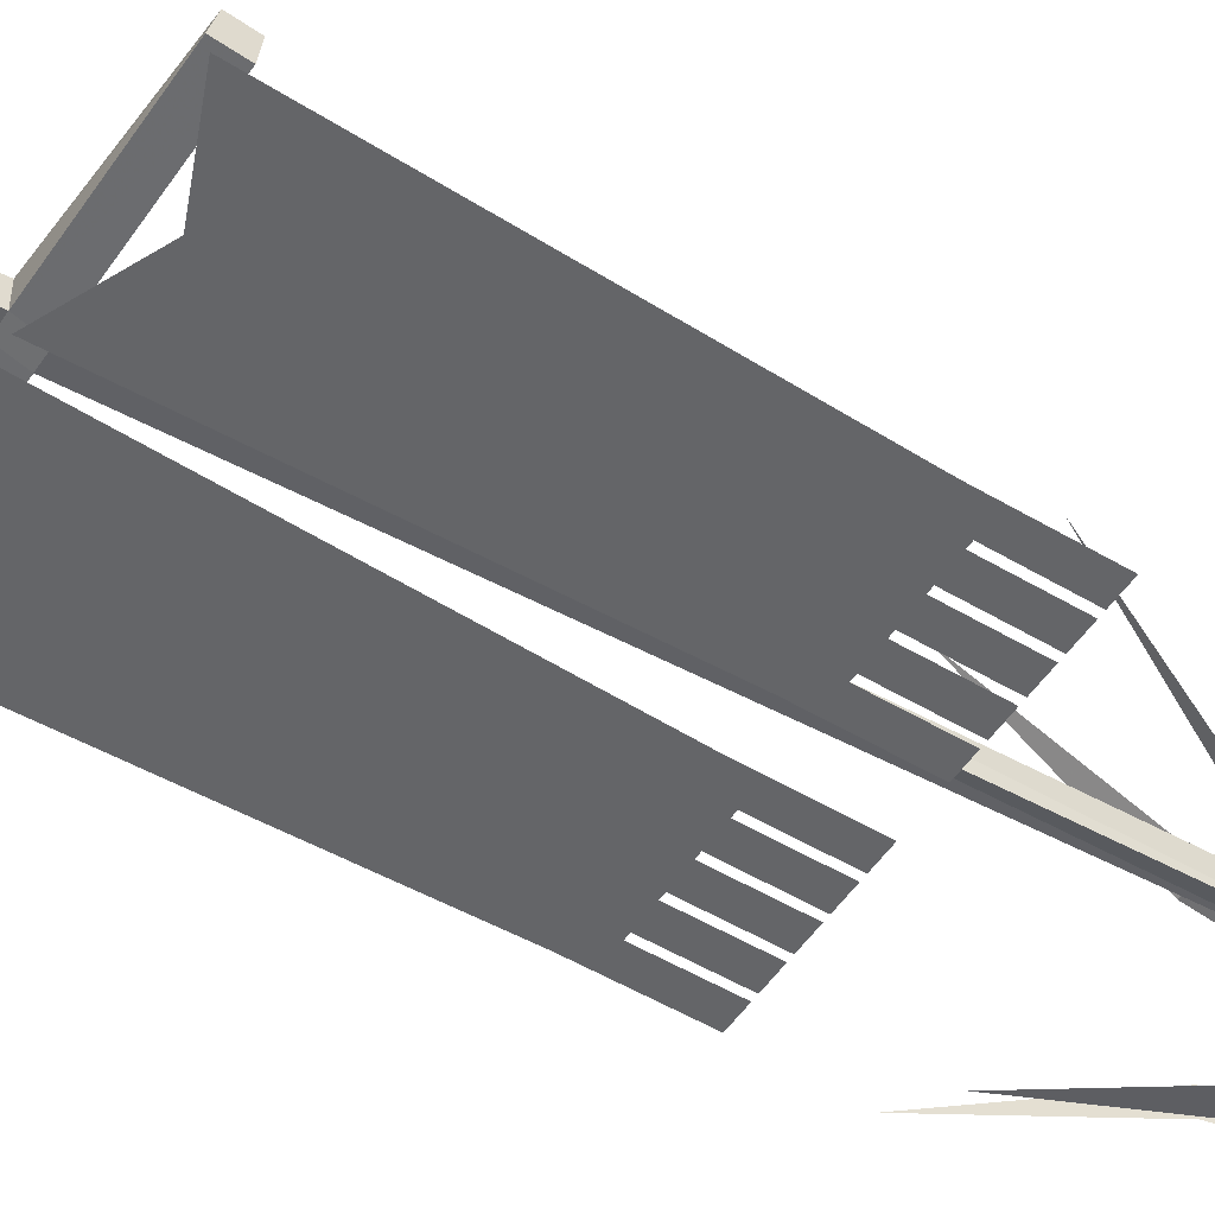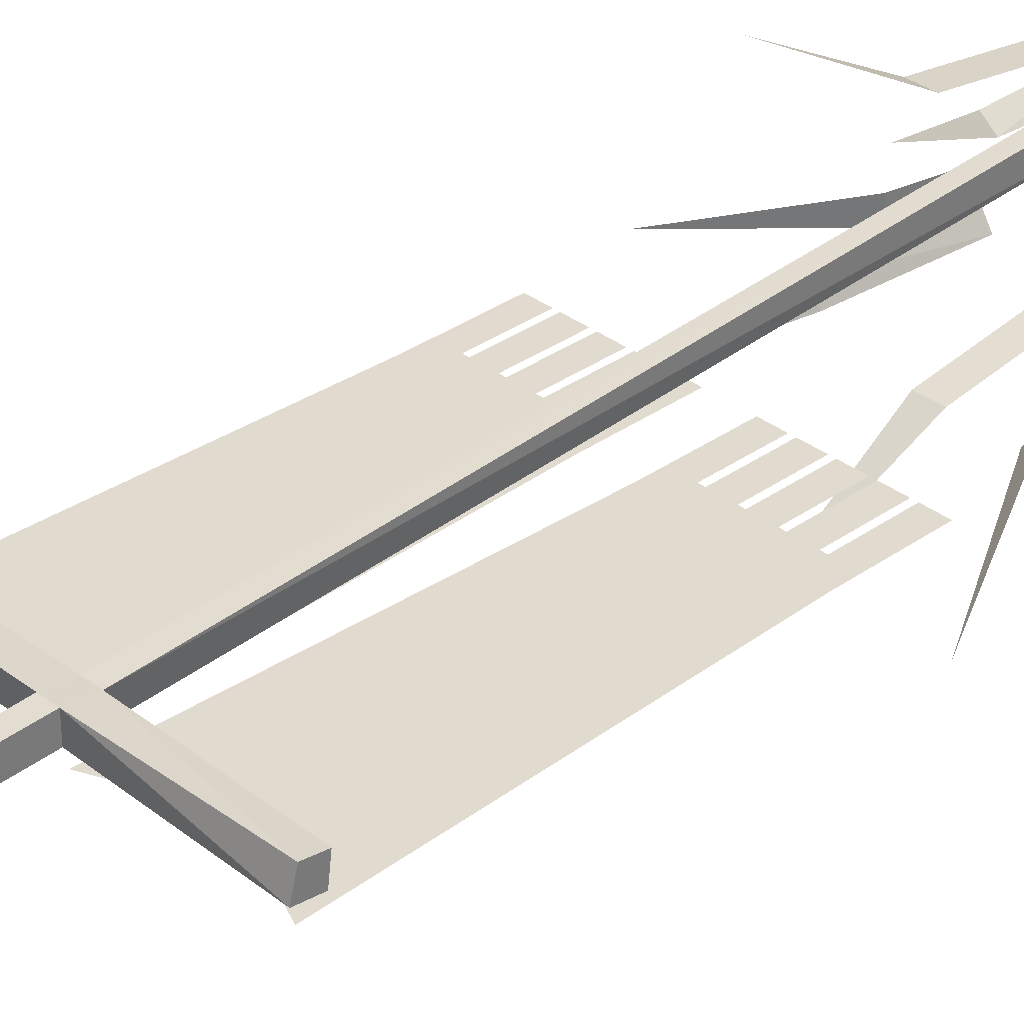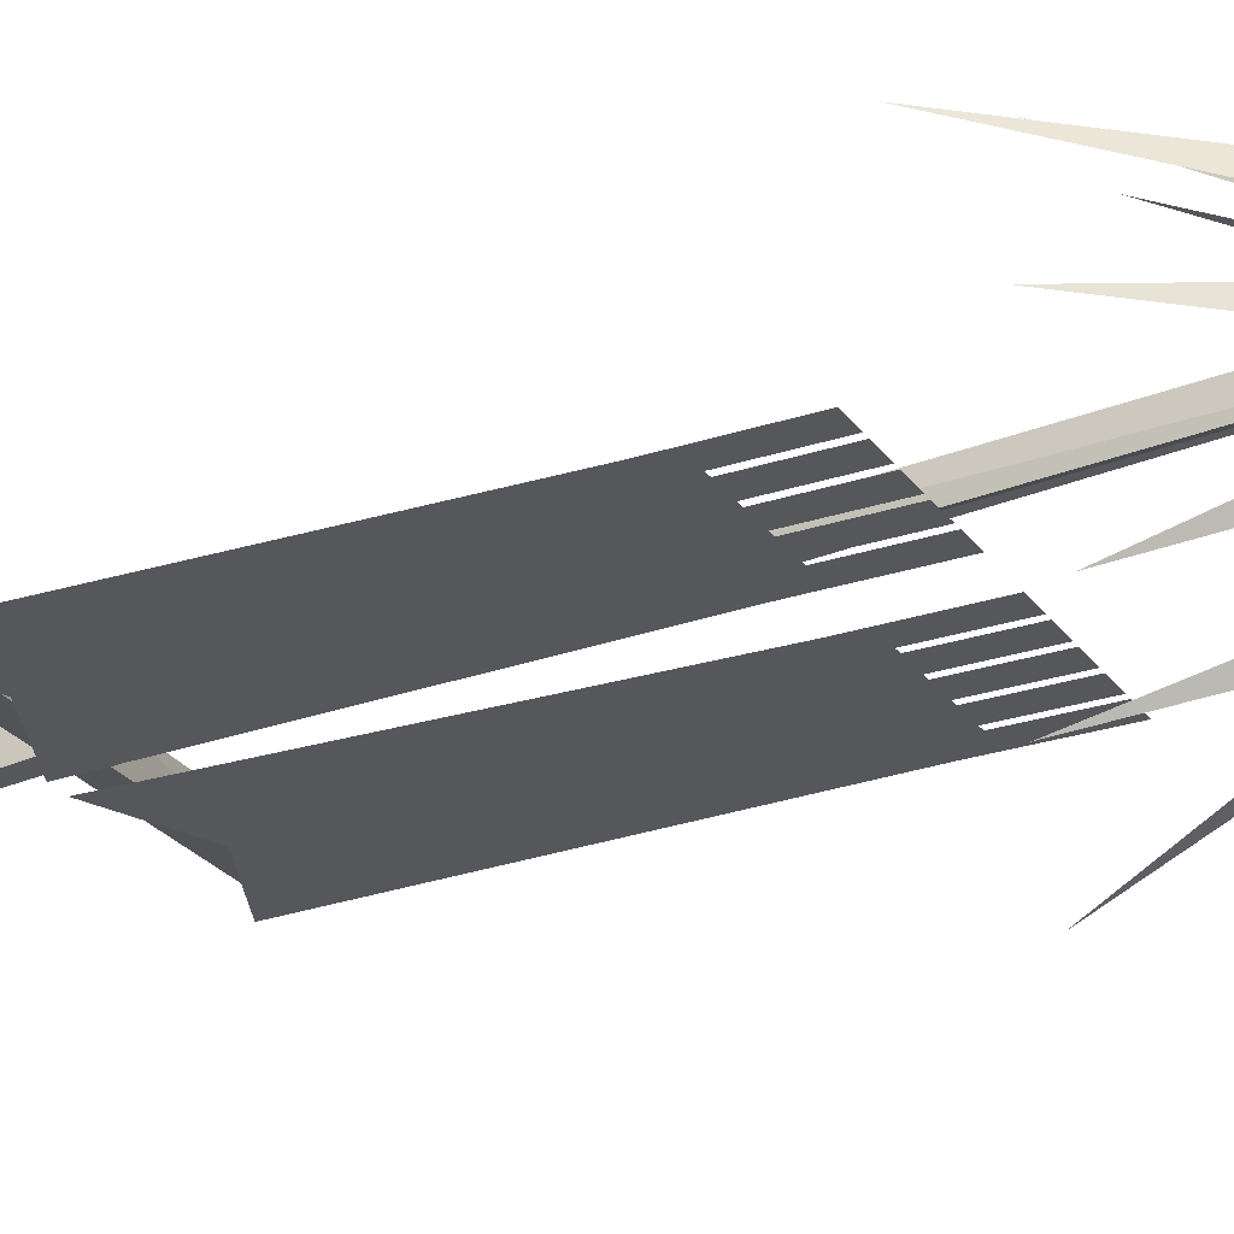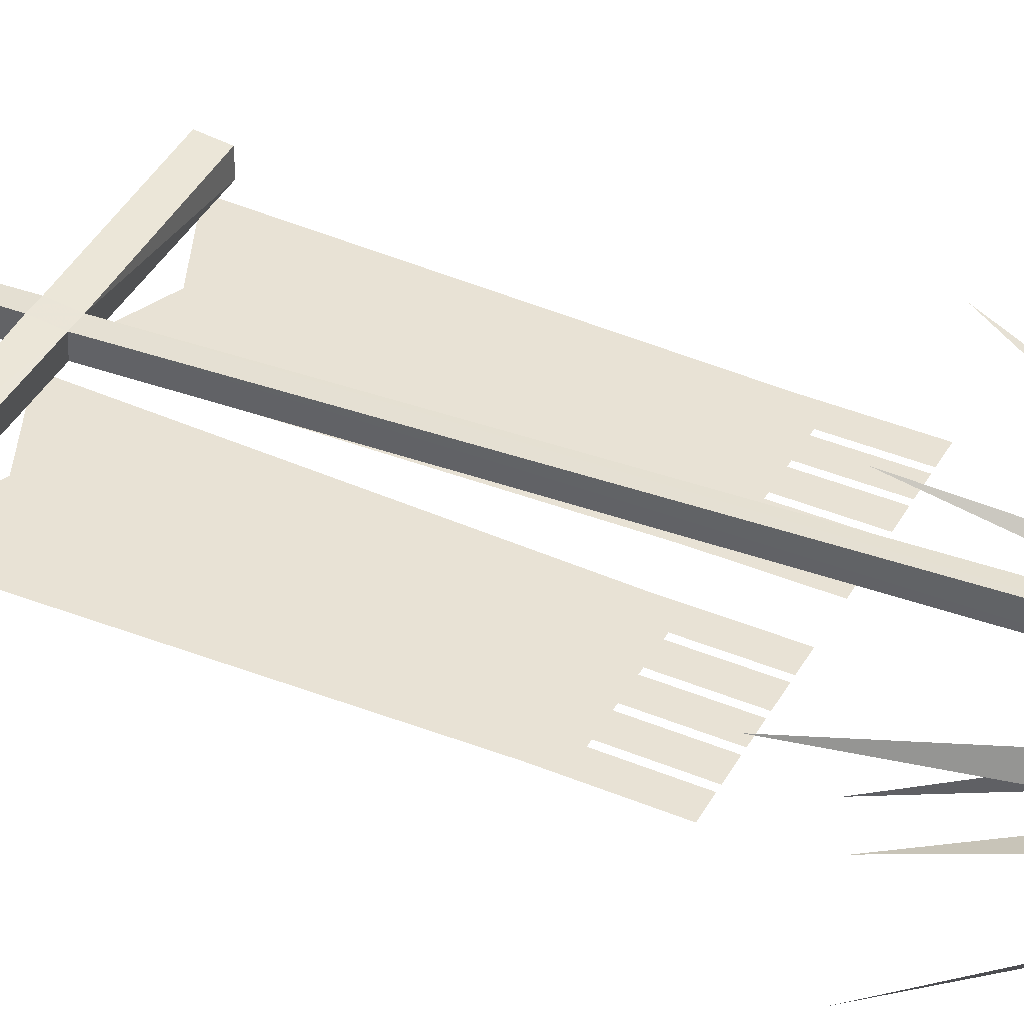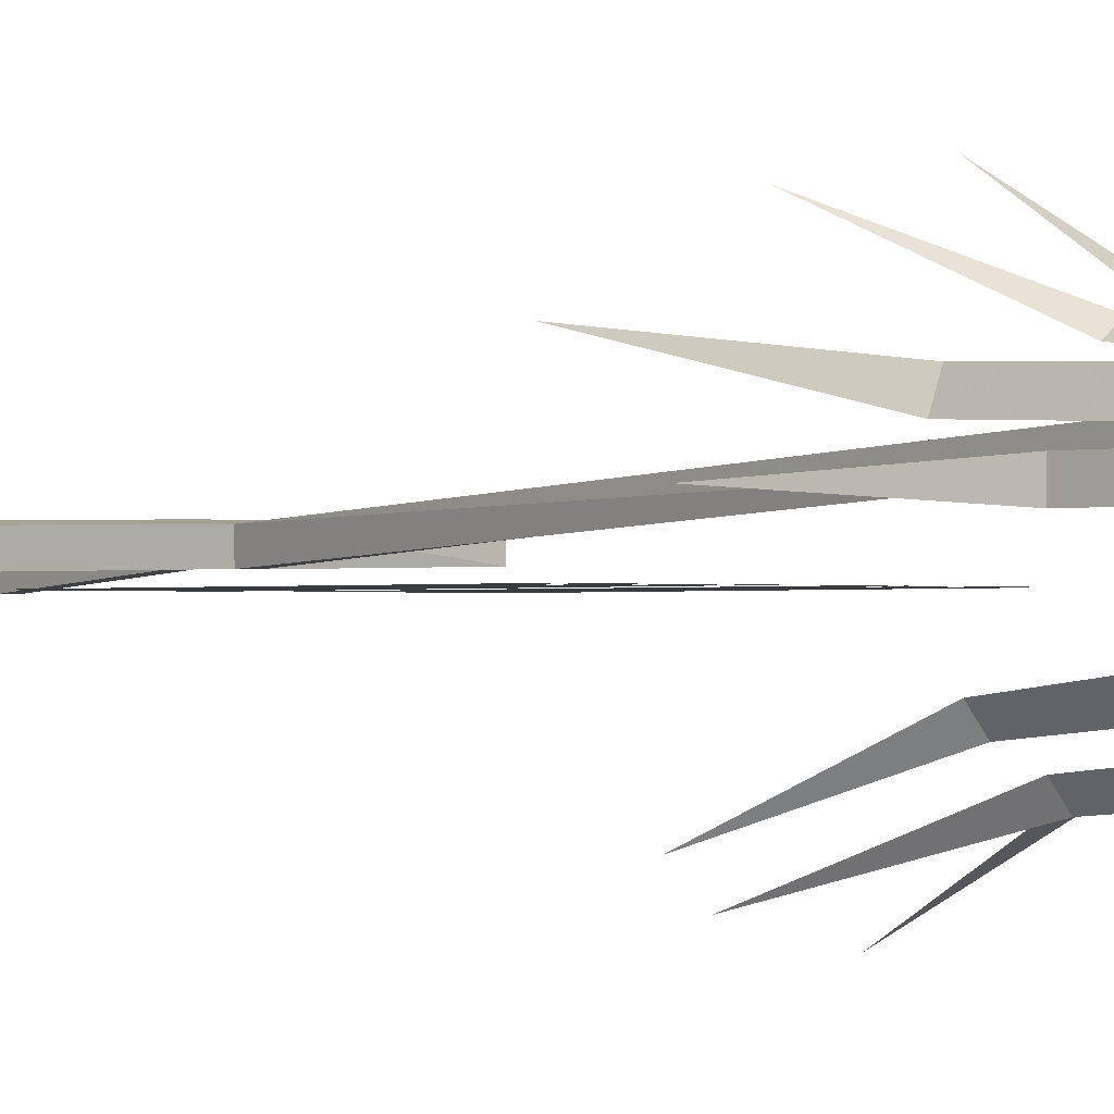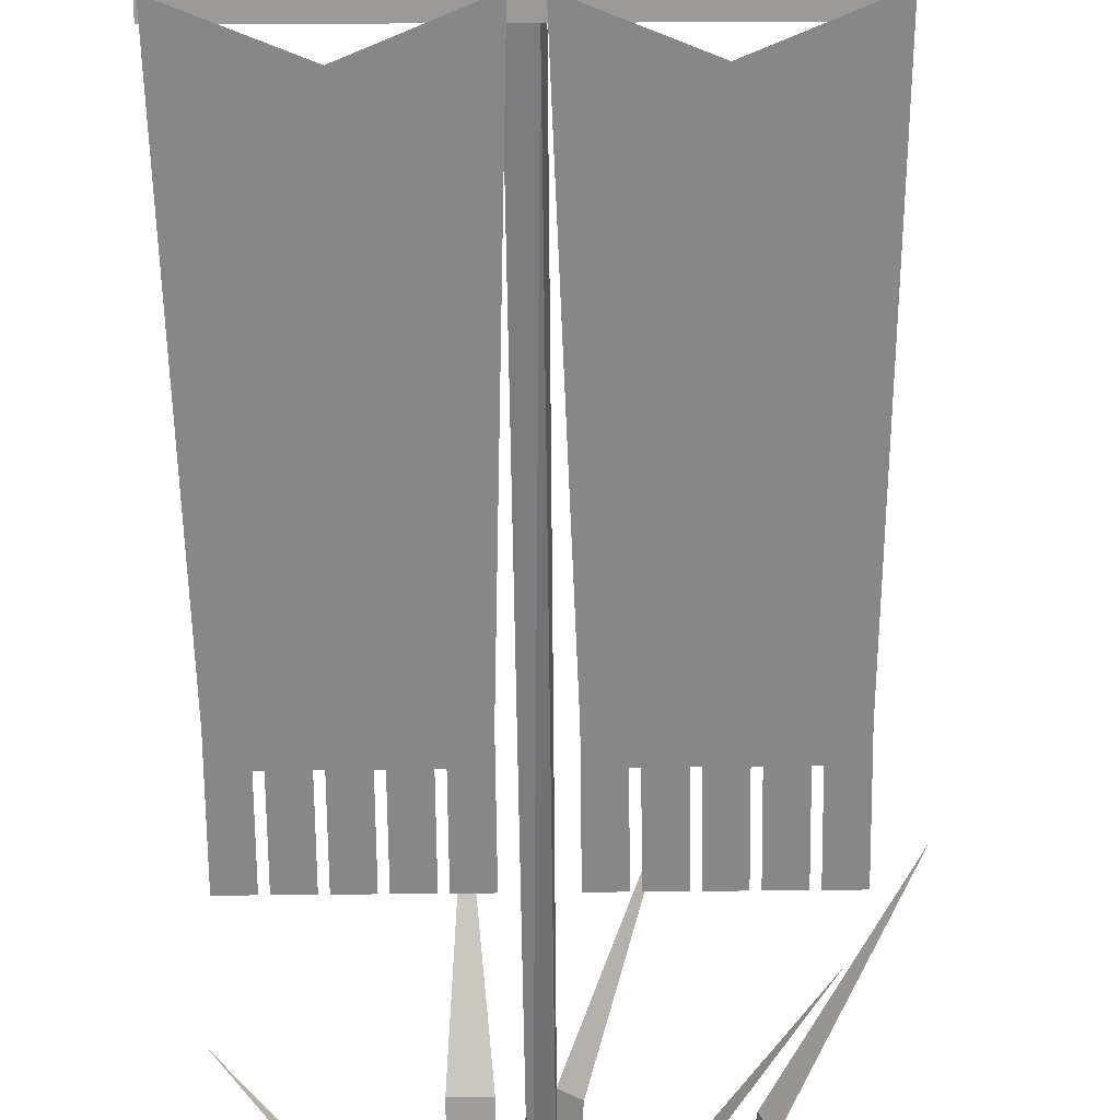
<metadata>
{"format":"obj","ext":"obj","renderer":"f3d","projection":"perspective","resolution":1024,"background":"white","views":[{"elev":-51.5,"azim":57.1,"up":"+Z"},{"elev":33.7,"azim":46.1,"up":"+Z"},{"elev":-26.5,"azim":117.6,"up":"+Z"},{"elev":40.7,"azim":117.0,"up":"+Z"},{"elev":-0.9,"azim":140.6,"up":"+Z"},{"elev":-62.3,"azim":0.6,"up":"+Z"}]}
</metadata>
<code>
v 0.1016 -1.086 -0.03125
v 0.1016 -0.8984 -0.03125
v 0.1641 -0.8984 -0.03125
v 0.1641 -1.086 -0.03125
v 0.1797 -1.086 -0.03125
v 0.1797 -0.8984 -0.03125
v 0.2422 -0.8984 -0.03125
v 0.2422 -1.086 -0.03125
v 0.2578 -1.086 -0.03125
v 0.2578 -0.8984 -0.03125
v 0.3203 -0.8984 -0.03125
v 0.3203 -1.086 -0.03125
v 0.3359 -1.086 -0.03125
v 0.3359 -0.8984 -0.03125
v 0.3984 -0.8984 -0.03125
v 0.3984 -1.086 -0.03125
v 0.02344 -1.086 -0.03125
v 0.02344 -0.8984 -0.03125
v 0.08594 -0.8984 -0.03125
v 0.08594 -1.086 -0.03125
v 0.4297 -2.148 -0.03125
v 0.2109 -2.055 -0.03125
v 0.2109 -1.148 -0.03125
v 0.3984 -1.148 -0.03125
v -0.007812 -2.148 -0.03125
v 0.02344 -1.148 -0.03125
v -0.3828 -1.086 -0.03125
v -0.3828 -0.8984 -0.03125
v -0.3203 -0.8984 -0.03125
v -0.3203 -1.086 -0.03125
v -0.3047 -1.086 -0.03125
v -0.3047 -0.8984 -0.03125
v -0.2422 -0.8984 -0.03125
v -0.2422 -1.086 -0.03125
v -0.2266 -1.086 -0.03125
v -0.2266 -0.8984 -0.03125
v -0.1641 -0.8984 -0.03125
v -0.1641 -1.086 -0.03125
v -0.1484 -1.086 -0.03125
v -0.1484 -0.8984 -0.03125
v -0.08594 -0.8984 -0.03125
v -0.08594 -1.086 -0.03125
v -0.4609 -1.086 -0.03125
v -0.4609 -0.8984 -0.03125
v -0.3984 -0.8984 -0.03125
v -0.3984 -1.086 -0.03125
v -0.05469 -2.148 -0.03125
v -0.2734 -2.055 -0.03125
v -0.2734 -1.148 -0.03125
v -0.08594 -1.148 -0.03125
v -0.4922 -2.148 -0.03125
v -0.4609 -1.148 -0.03125
v -0.4141 -1.344 -0.03125
v -0.3828 -1.422 -0.03125
v -0.4062 -1.43 -0.03125
v -0.3438 -1.438 -0.03125
v -0.3594 -1.461 -0.03125
v -0.3438 -1.531 -0.03125
v -0.3594 -1.555 -0.03125
v -0.3047 -1.547 -0.03125
v -0.3203 -1.602 -0.03125
v -0.2891 -1.531 -0.03125
v -0.2734 -1.93 -0.03125
v -0.3203 -1.656 -0.03125
v -0.2344 -1.664 -0.03125
v -0.2656 -1.531 -0.03125
v -0.4688 -1.906 -0.03125
v -0.4297 -1.883 -0.03125
v -0.4219 -1.914 -0.03125
v -0.3984 -1.805 -0.03125
v -0.3906 -1.852 -0.03125
v -0.3594 -1.836 -0.03125
v -0.3516 -1.875 -0.03125
v -0.3125 -1.742 -0.03125
v -0.3047 -1.805 -0.03125
v -0.1328 -1.914 -0.03125
v -0.125 -1.891 -0.03125
v -0.08594 -1.906 -0.03125
v -0.1641 -1.852 -0.03125
v -0.1562 -1.805 -0.03125
v -0.2031 -1.875 -0.03125
v -0.1953 -1.836 -0.03125
v -0.25 -1.805 -0.03125
v -0.2422 -1.742 -0.03125
v -0.1484 -1.43 -0.03125
v -0.1719 -1.422 -0.03125
v -0.1406 -1.344 -0.03125
v -0.1953 -1.461 -0.03125
v -0.2109 -1.438 -0.03125
v -0.1953 -1.555 -0.03125
v -0.2109 -1.531 -0.03125
v -0.2344 -1.602 -0.03125
v -0.25 -1.547 -0.03125
v -0.08594 -0.4219 -0.2422
v -0.01562 -0.4219 -0.2422
v -0.01562 0 -0.1875
v -0.08594 0 -0.1875
v -0.04688 -0.8516 -0.4688
v -0.1016 -0.3828 0.2578
v -0.1719 -0.3828 0.2578
v -0.1719 0 0.2031
v -0.1016 0 0.2031
v -0.1406 -0.7812 0.4844
v -0.2422 -0.3281 0.007812
v -0.2422 -0.3281 -0.05469
v -0.1797 -0.007812 -0.05469
v -0.1797 -0.007812 0.007812
v -0.4766 -0.6562 -0.02344
v 0.1406 -0.3594 0.04688
v 0.1406 -0.3594 0.1094
v 0.08594 -0.007812 0.1094
v 0.08594 -0.007812 0.04688
v 0.375 -0.7109 0.07812
v 0.02344 -0.3906 0.2344
v -0.01562 -0.3906 0.2656
v -0.05469 -0.007812 0.2344
v -0.007812 -0.007812 0.1875
v 0.1562 -0.7891 0.4297
v 0.09375 -0.3672 -0.2891
v 0.1328 -0.3672 -0.2422
v 0.09375 0 -0.2031
v 0.04688 0 -0.2578
v 0.2891 -0.7422 -0.4062
v 0.2812 -0.3047 -0.2031
v 0.3203 -0.3047 -0.1562
v 0.2812 0 -0.1172
v 0.2344 0 -0.1719
v 0.4766 -0.6094 -0.3281
v 0.2891 -0.3906 0.1406
v 0.2656 -0.3906 0.2031
v 0.2188 0 0.1875
v 0.2422 0 0.125
v 0.5 -0.7969 0.2578
v -0.3594 -0.3594 -0.1875
v -0.3359 -0.3594 -0.2344
v -0.2812 -0.007812 -0.2109
v -0.3203 -0.007812 -0.1484
v -0.4844 -0.7109 -0.2969
v -0.05469 -2.156 0.007812
v -0.007812 -2.156 0.007812
v -0.02344 -2.719 -0.03125
v -0.0625 -2.719 -0.03125
v -0.05469 -2.156 0.07031
v -0.5 -2.164 0.07812
v -0.5 -2.156 0.01562
v -0.0625 -2.094 0
v -0.01562 -2.094 0
v 0.4297 -2.094 -0.007812
v 0.4297 -2.156 0
v -0.007812 -2.156 0.07031
v -0.02344 -2.734 0.03125
v -0.0625 -2.734 0.03125
v -0.05469 -2.086 0.0625
v -0.5 -2.094 0.07031
v -0.5 -2.094 0.007812
v -0.05469 -0.01562 0.1719
v -0.05469 0 0.125
v -0.01562 -0.007812 0.1094
v -0.007812 -2.086 0.0625
v 0.4297 -2.086 0.05469
v 0.4297 -2.141 0.0625
v -0.01562 -0.02344 0.1719
v 0.07031 -1.344 -0.03125
v 0.1016 -1.422 -0.03125
v 0.07812 -1.43 -0.03125
v 0.1406 -1.438 -0.03125
v 0.125 -1.461 -0.03125
v 0.1406 -1.531 -0.03125
v 0.125 -1.555 -0.03125
v 0.1797 -1.547 -0.03125
v 0.1641 -1.602 -0.03125
v 0.1953 -1.531 -0.03125
v 0.2109 -1.93 -0.03125
v 0.1641 -1.656 -0.03125
v 0.25 -1.664 -0.03125
v 0.2188 -1.531 -0.03125
v 0.01562 -1.906 -0.03125
v 0.05469 -1.883 -0.03125
v 0.0625 -1.914 -0.03125
v 0.08594 -1.805 -0.03125
v 0.09375 -1.852 -0.03125
v 0.125 -1.836 -0.03125
v 0.1328 -1.875 -0.03125
v 0.1719 -1.742 -0.03125
v 0.1797 -1.805 -0.03125
v 0.3516 -1.914 -0.03125
v 0.3594 -1.891 -0.03125
v 0.3984 -1.906 -0.03125
v 0.3203 -1.852 -0.03125
v 0.3281 -1.805 -0.03125
v 0.2812 -1.875 -0.03125
v 0.2891 -1.836 -0.03125
v 0.2344 -1.805 -0.03125
v 0.2422 -1.742 -0.03125
v 0.3359 -1.43 -0.03125
v 0.3125 -1.422 -0.03125
v 0.3438 -1.344 -0.03125
v 0.2891 -1.461 -0.03125
v 0.2734 -1.438 -0.03125
v 0.2891 -1.555 -0.03125
v 0.2734 -1.531 -0.03125
v 0.25 -1.602 -0.03125
v 0.2344 -1.547 -0.03125
f 1 2 3
f 1 3 4
f 1 4 2
f 2 4 3
f 5 6 7
f 5 7 8
f 5 8 6
f 6 8 7
f 9 10 11
f 9 11 12
f 9 12 10
f 10 12 11
f 13 14 15
f 13 15 16
f 13 16 14
f 14 16 15
f 17 18 19
f 17 19 20
f 17 20 18
f 18 20 19
f 27 28 29
f 27 29 30
f 27 30 28
f 28 30 29
f 31 32 33
f 31 33 34
f 31 34 32
f 32 34 33
f 35 36 37
f 35 37 38
f 35 38 36
f 36 38 37
f 39 40 41
f 39 41 42
f 39 42 40
f 40 42 41
f 43 44 45
f 43 45 46
f 43 46 44
f 44 46 45
f 21 22 23
f 21 23 24
f 21 24 22
f 22 24 23
f 22 23 25
f 22 25 26
f 22 26 23
f 23 26 25
f 47 48 49
f 47 49 50
f 47 50 48
f 48 50 49
f 48 49 51
f 48 51 52
f 48 52 49
f 49 52 51
f 23 26 4
f 23 4 5
f 23 5 8
f 23 8 9
f 23 9 12
f 23 12 24
f 23 24 9
f 23 9 8
f 23 8 5
f 23 5 4
f 23 4 1
f 23 1 26
f 49 52 30
f 49 30 27
f 49 27 52
f 16 24 13
f 16 13 24
f 24 13 12
f 24 12 13
f 9 24 12
f 4 26 1
f 1 26 20
f 1 20 26
f 26 20 17
f 26 17 20
f 31 30 49
f 31 49 30
f 49 31 34
f 49 34 31
f 34 49 35
f 34 35 49
f 49 35 38
f 49 38 50
f 49 50 35
f 35 50 38
f 38 50 39
f 38 39 50
f 50 39 42
f 50 42 39
f 43 52 46
f 43 46 52
f 52 46 27
f 52 27 46
f 30 52 27
f 53 54 55
f 55 54 56
f 55 56 57
f 57 56 58
f 57 58 59
f 59 58 60
f 59 60 61
f 62 63 64
f 67 68 69
f 69 68 70
f 69 70 71
f 71 70 72
f 71 72 73
f 73 72 74
f 73 74 75
f 76 77 78
f 77 76 79
f 77 79 80
f 80 79 81
f 80 81 82
f 82 81 83
f 82 83 84
f 85 86 87
f 86 85 88
f 86 88 89
f 89 88 90
f 89 90 91
f 91 90 92
f 91 92 93
f 163 164 165
f 165 164 166
f 165 166 167
f 167 166 168
f 167 168 169
f 169 168 170
f 169 170 171
f 172 173 174
f 177 178 179
f 179 178 180
f 179 180 181
f 181 180 182
f 181 182 183
f 183 182 184
f 183 184 185
f 186 187 188
f 187 186 189
f 187 189 190
f 190 189 191
f 190 191 192
f 192 191 193
f 192 193 194
f 195 196 197
f 196 195 198
f 196 198 199
f 199 198 200
f 199 200 201
f 201 200 202
f 201 202 203
f 63 62 65
f 173 172 175
f 65 62 66
f 175 172 176
f 94 95 96
f 94 96 97
f 94 97 95
f 94 95 98
f 94 98 95
f 97 96 95
f 99 100 101
f 99 101 102
f 99 102 100
f 99 100 103
f 99 103 100
f 102 101 100
f 104 105 106
f 104 106 107
f 104 107 105
f 104 105 108
f 104 108 105
f 107 106 105
f 109 110 111
f 109 111 112
f 109 112 110
f 109 110 113
f 109 113 110
f 112 111 110
f 114 115 116
f 114 116 117
f 114 117 115
f 114 115 118
f 114 118 115
f 117 116 115
f 119 120 121
f 119 121 122
f 119 122 120
f 119 120 123
f 119 123 120
f 122 121 120
f 124 125 126
f 124 126 127
f 124 127 125
f 124 125 128
f 124 128 125
f 127 126 125
f 129 130 131
f 129 131 132
f 129 132 130
f 129 130 133
f 129 133 130
f 132 131 130
f 134 135 136
f 134 136 137
f 134 137 135
f 134 135 138
f 134 138 135
f 137 136 135
f 139 140 141
f 139 141 142
f 139 142 143
f 139 143 144
f 139 144 145
f 139 145 146
f 139 146 147
f 139 147 140
f 140 147 148
f 140 148 149
f 140 149 150
f 140 150 151
f 140 151 141
f 141 151 142
f 142 151 152
f 142 152 143
f 143 152 150
f 143 150 153
f 143 153 154
f 143 154 144
f 144 154 155
f 144 155 145
f 145 155 146
f 146 155 153
f 146 153 156
f 146 156 157
f 146 157 147
f 147 157 158
f 147 158 159
f 147 159 160
f 147 160 148
f 148 160 149
f 149 160 161
f 149 161 150
f 150 161 159
f 150 159 153
f 153 159 162
f 153 162 156
f 156 162 158
f 156 158 157
f 150 152 151
f 155 154 153
f 159 161 160
f 158 162 159

</code>
